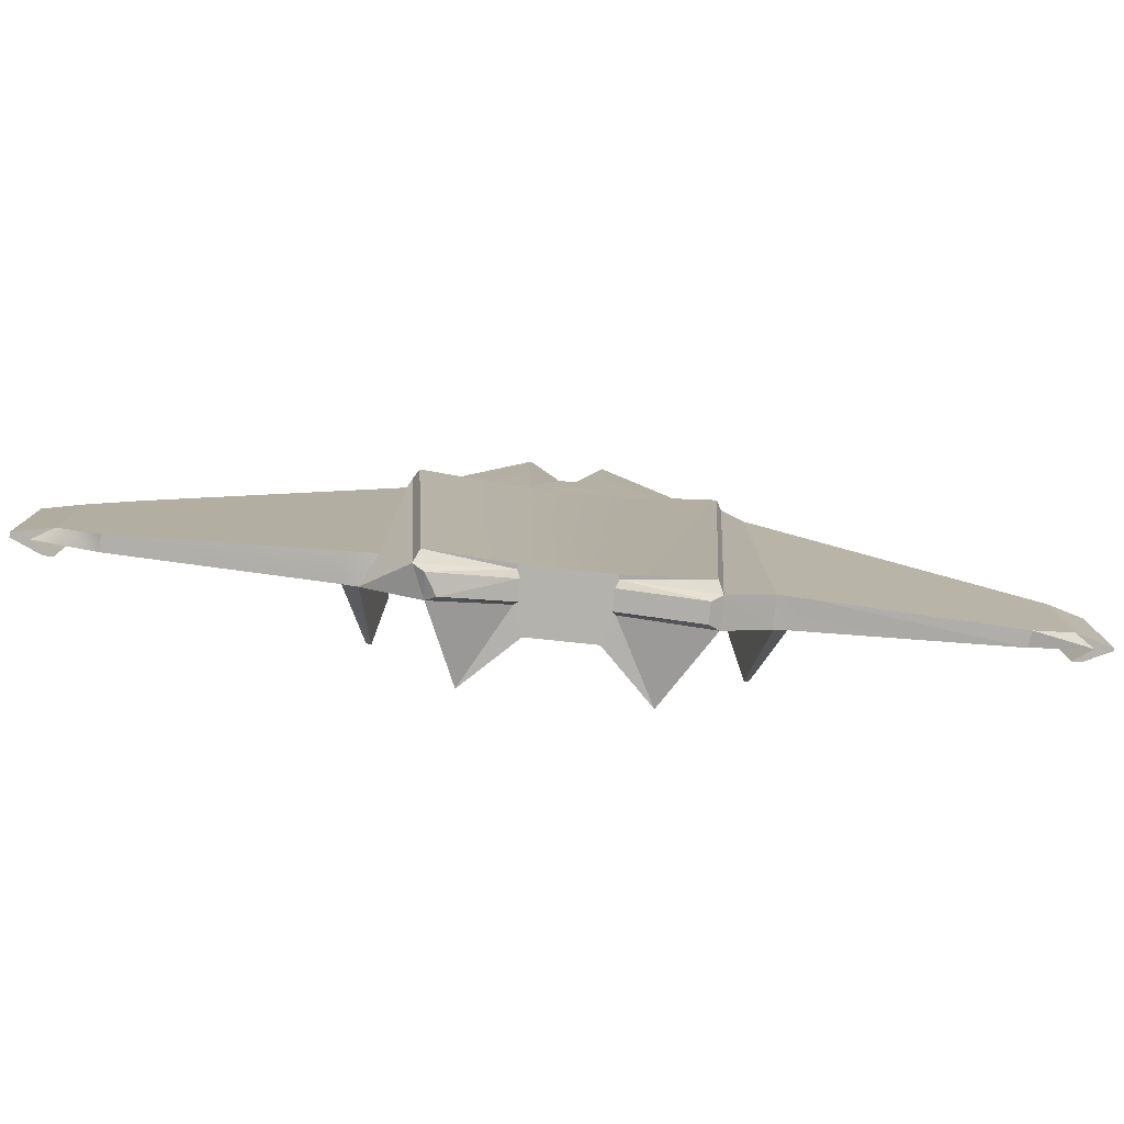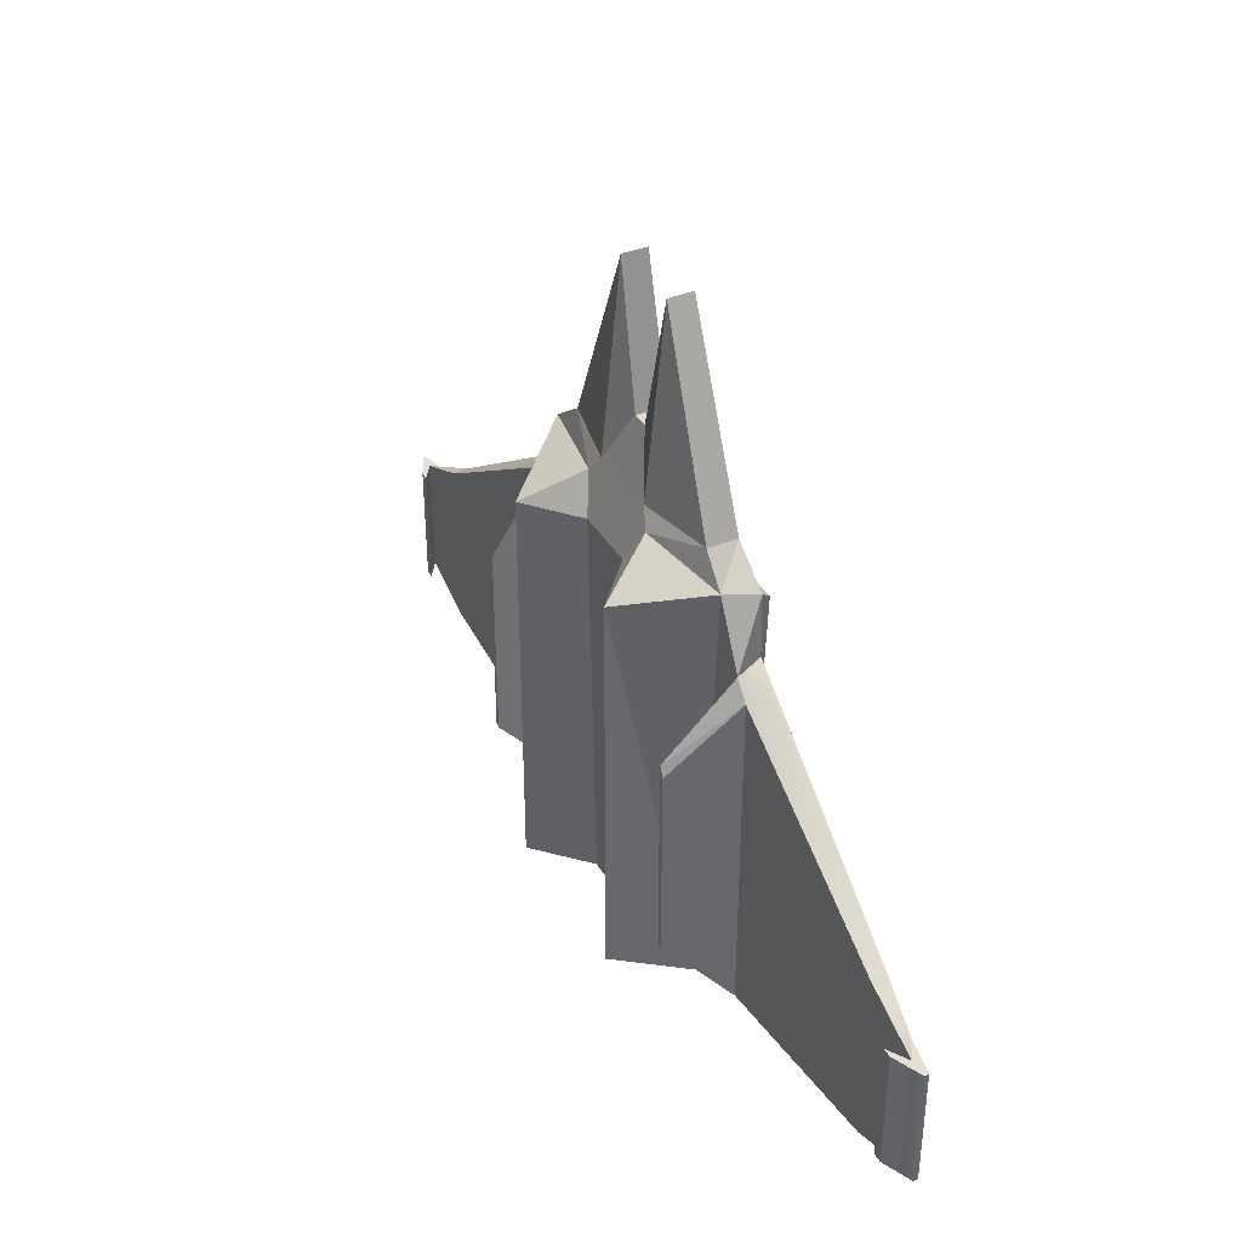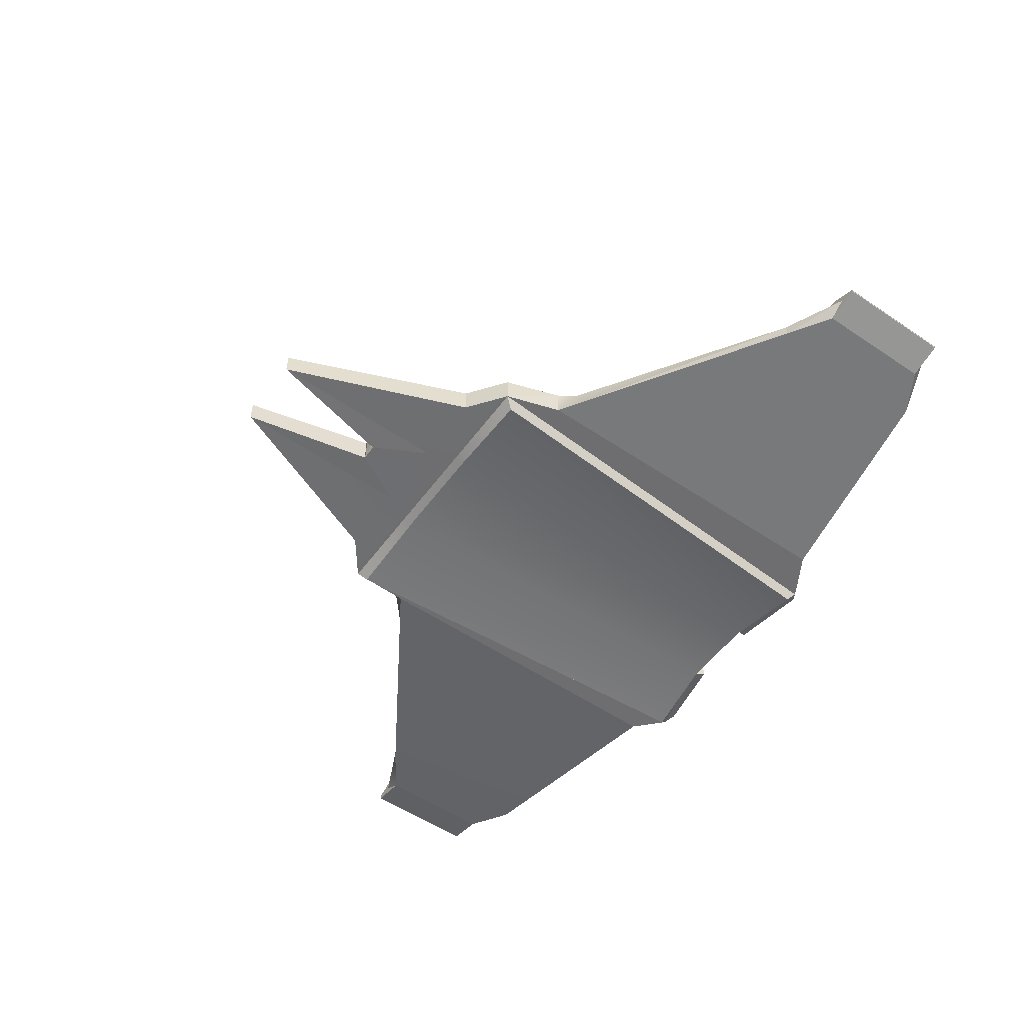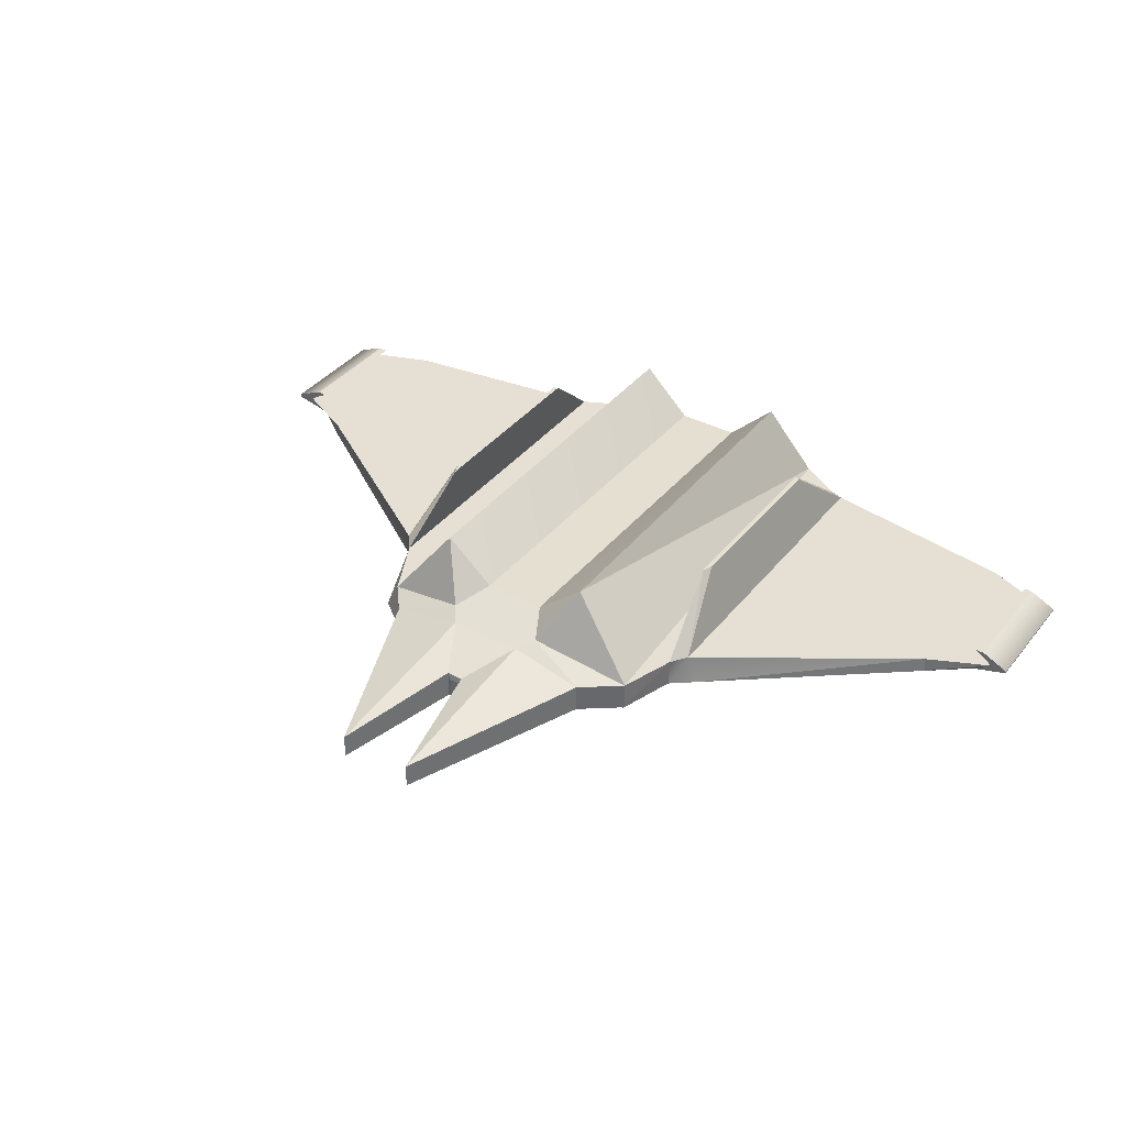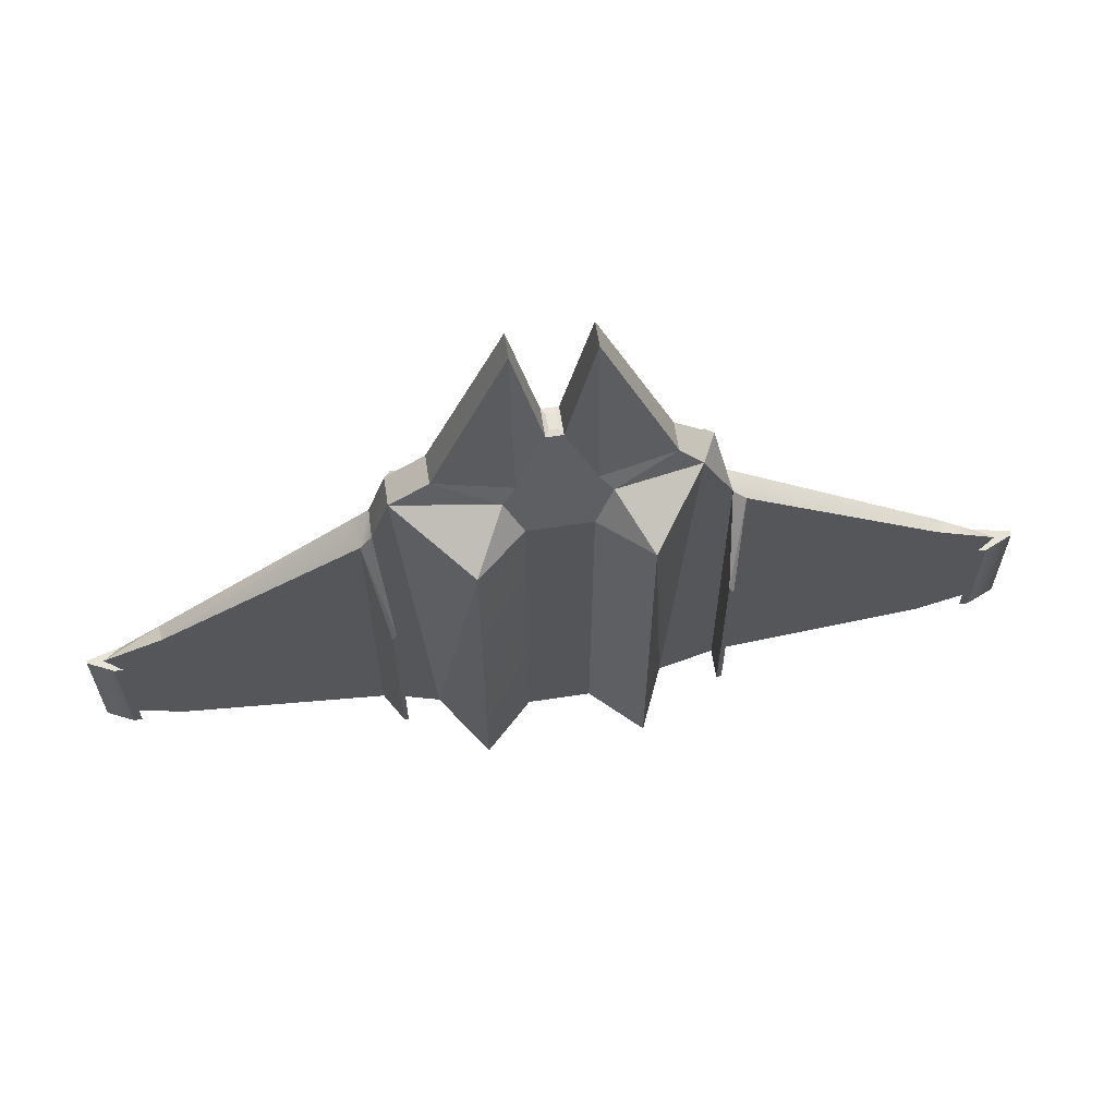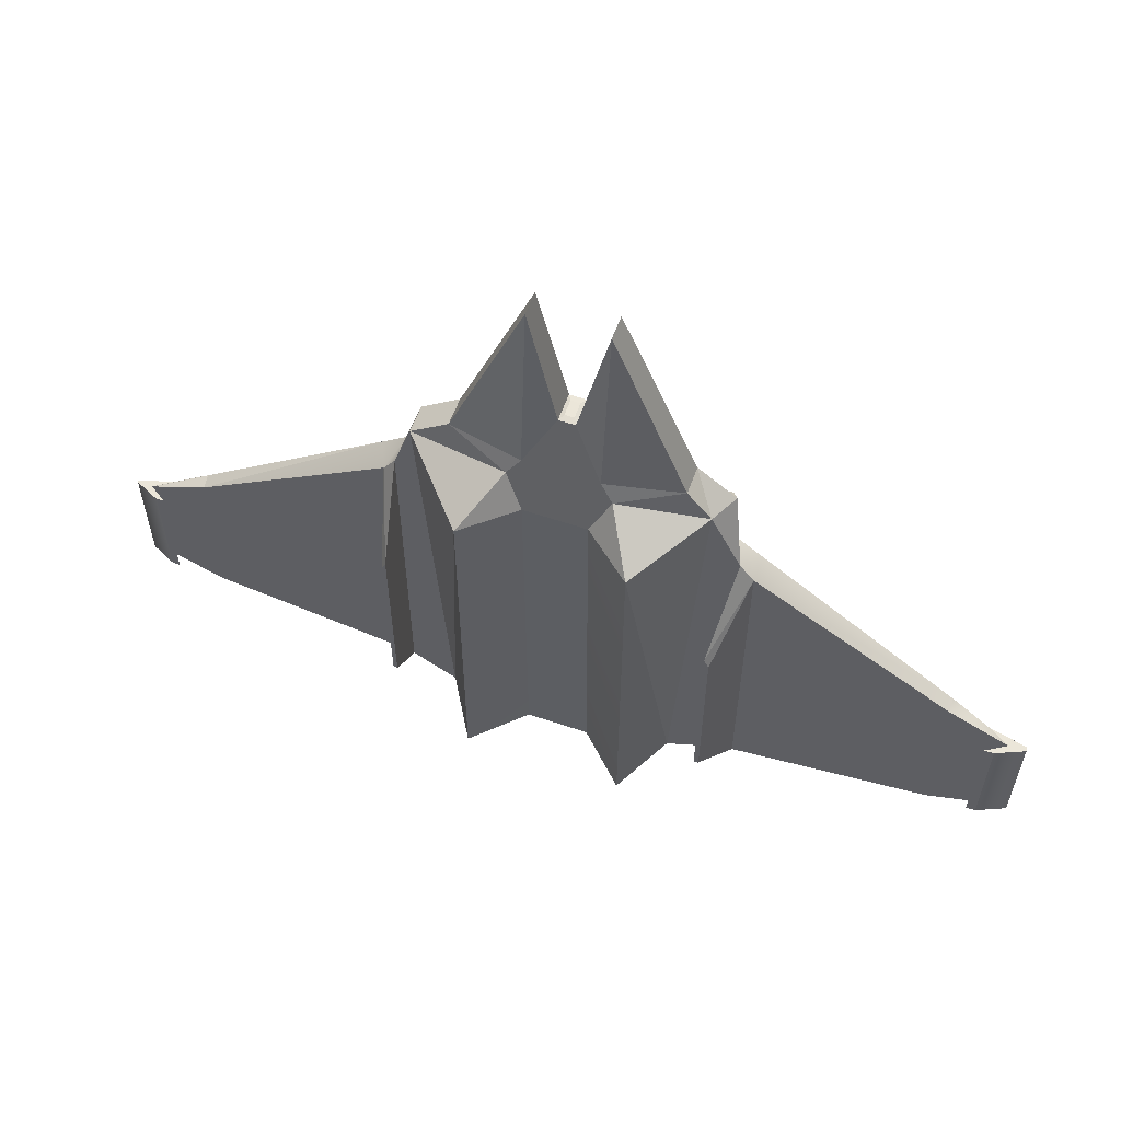
<metadata>
{"format":"obj","ext":"obj","renderer":"f3d","projection":"perspective","resolution":1024,"background":"white","views":[{"elev":-79.5,"azim":-6.0,"up":"+Z"},{"elev":38.0,"azim":-117.4,"up":"+Z"},{"elev":-54.4,"azim":54.4,"up":"+Y"},{"elev":37.9,"azim":33.8,"up":"+Y"},{"elev":62.7,"azim":171.2,"up":"+Z"},{"elev":57.6,"azim":-160.5,"up":"+Z"}]}
</metadata>
<code>
o 立方体
v -2.863 0.06326 -0.08217
v -2.863 0.09112 -0.08217
v -2.863 0.06326 -0.8292
v -2.863 0.09112 -0.8292
v 2.862 0.07545 -0.08218
v 2.862 0.09112 -0.08218
v 2.862 0.07544 -0.8292
v 2.862 0.09112 -0.8292
v -0.2336 -0.07603 2.702
v 0.2351 -0.07603 2.702
v 0.2351 0.07603 2.702
v -0.2336 0.07603 2.702
v -0.7714 -0.09057 -1.347
v 0.7729 -0.09057 -1.347
v 0.7729 0.09057 -1.347
v -0.6949 0.09057 -1.347
v 0.9387 -0.09057 1.367
v -0.9372 -0.09057 1.367
v -0.8461 0.09057 1.367
v 0.9387 0.09057 1.367
v -2.629 0.01514 -0.8292
v -2.756 0.09112 -0.8292
v -2.629 0.01514 -0.08217
v -2.756 0.09112 -0.08217
v 2.649 0.01514 -0.8292
v 2.649 0.01514 -0.08218
v 2.761 0.09112 -0.8292
v 2.761 0.09112 -0.08218
v 0.5044 0.5516 -1.22
v -0.5029 0.5516 -1.22
v -0.5029 0.5516 1.22
v 0.5044 0.5516 1.22
v -2.686 0.1683 -0.08217
v -2.686 0.1683 -0.8292
v -2.629 0.1683 -0.08217
v 2.7 0.1683 -0.8292
v 2.7 0.1683 -0.08218
v -2.629 0.1683 -0.8292
v 2.649 0.1683 -0.8292
v 2.649 0.1683 -0.08218
v 1.049 -0.09057 1.019
v 1.049 -0.09057 -1.184
v 1.054 0.09057 -1.184
v 1.054 0.09057 1.019
v -0.9479 -0.09057 0.9873
v -0.9479 -0.09057 -1.179
v -1.035 0.09057 -1.179
v -1.035 0.09057 0.9873
v 0.6969 0.09057 1.549
v -0.6954 -0.09057 1.549
v 0.6969 -0.09057 1.549
v -0.6954 0.09057 1.549
v 0.05205 -0.09057 1.884
v -0.05054 -0.09057 1.884
v -0.05054 0.09057 1.884
v 0.05205 0.09057 1.884
v 0.2581 0.09057 -1.226
v -0.2566 0.09057 -1.226
v -0.3119 0.2214 1.44
v 0.3134 0.2214 1.44
v -0.2566 -0.09057 -1.226
v 0.2581 -0.09057 -1.226
v 0.3134 -0.09057 1.367
v -0.3119 -0.09057 1.367
v 0.1975 0.2509 -1.226
v -0.196 0.2509 -1.226
v -0.196 0.2891 1.22
v 0.1975 0.2891 1.22
v -0.2313 0.1888 1.549
v 0.2328 0.1888 1.549
v 0.2328 -0.09057 1.549
v -0.2313 -0.09057 1.549
v 0.02933 -0.05046 1.891
v -0.02782 -0.05046 1.891
v -0.02782 0.05046 1.891
v 0.02933 0.05046 1.891
v 0.2475 -0.1166 -1.226
v 0.741 -0.1577 -1.291
v 0.9 -0.1577 1.311
v -0.299 -0.1166 1.311
v -0.8985 -0.1577 1.311
v -0.7395 -0.1577 -1.291
v -0.246 -0.1166 -1.226
v 0.3005 -0.1166 1.311
v 2.395 -0.001644 -0.9757
v 2.382 0.09103 -0.9757
v 2.382 0.09103 0.09267
v 2.395 -0.001644 0.09267
v -2.37 -0.002621 0.09752
v -2.37 -0.002621 -0.9781
v -2.37 0.09102 -0.9781
v -2.37 0.09102 0.09752
v 1.204 -0.08038 0.9129
v 1.204 -0.08038 -1.16
v 1.128 0.09062 -1.16
v 1.128 0.09062 0.9129
v -1.123 0.09063 -1.154
v -1.123 0.09063 0.8778
v -1.123 -0.07975 0.8778
v -1.123 -0.07975 -1.154
v 0.9886 0.4808 -0.7067
v 0.9886 0.4808 0.5201
v -1 0.4809 -0.7139
v -0.9704 0.4808 -0.7282
v -1 0.4809 0.4586
v -0.9704 0.4808 0.5218
v 1.015 0.4809 -0.6934
v 1.015 0.4809 0.461
v -0.234 0.05745 -1.307
v -0.6361 0.05745 -1.386
v 0.2382 -0.06068 -1.307
v 0.7104 -0.06068 -1.386
v 0.7104 0.05745 -1.386
v -0.7062 -0.06068 -1.386
v 0.2382 0.05745 -1.307
v -0.234 -0.06068 -1.307
f 2 3 1
f 15 44 43
f 8 5 7
f 53 11 56
f 13 45 46
f 44 17 41
f 4 38 22
f 27 7 25
f 24 1 23
f 7 26 25
f 16 31 30
f 62 83 61
f 50 12 52
f 62 112 14
f 47 13 46
f 71 10 53
f 69 12 55
f 49 10 51
f 4 21 3
f 92 23 89
f 91 24 92
f 21 1 3
f 85 26 88
f 85 27 25
f 6 26 5
f 8 37 6
f 68 29 65
f 60 32 68
f 58 30 66
f 15 32 20
f 34 35 38
f 39 37 36
f 27 36 8
f 24 33 2
f 2 34 4
f 22 35 24
f 28 39 27
f 6 40 28
f 14 43 42
f 14 41 17
f 96 41 93
f 96 102 44
f 16 48 19
f 18 48 45
f 100 47 46
f 46 99 100
f 20 51 17
f 59 52 69
f 63 51 71
f 19 50 52
f 64 50 18
f 64 71 72
f 60 49 20
f 59 70 60
f 57 29 15
f 57 66 65
f 59 31 19
f 60 67 59
f 30 67 66
f 67 65 66
f 70 11 49
f 70 55 56
f 72 9 50
f 72 53 54
f 62 115 111
f 57 61 58
f 64 84 63
f 14 79 78
f 9 55 12
f 53 74 54
f 74 76 75
f 56 73 53
f 54 75 55
f 55 76 56
f 83 81 82
f 79 77 78
f 77 80 83
f 64 81 80
f 62 78 77
f 63 79 17
f 61 82 13
f 13 81 18
f 86 28 27
f 28 88 26
f 94 86 85
f 94 88 93
f 90 23 21
f 21 91 90
f 97 92 98
f 98 89 99
f 42 93 41
f 42 95 94
f 95 87 86
f 87 93 88
f 48 99 45
f 97 104 47
f 100 89 90
f 90 97 100
f 101 108 107
f 104 105 106
f 96 107 108
f 98 106 105
f 98 103 97
f 95 101 107
f 43 102 101
f 47 106 48
f 116 110 109
f 113 111 115
f 61 114 116
f 58 110 16
f 16 114 13
f 57 113 115
f 61 109 58
f 14 113 15
f 2 4 3
f 15 20 44
f 8 6 5
f 53 10 11
f 13 18 45
f 44 20 17
f 4 34 38
f 27 8 7
f 24 2 1
f 7 5 26
f 16 19 31
f 62 77 83
f 50 9 12
f 62 111 112
f 47 16 13
f 71 51 10
f 69 52 12
f 49 11 10
f 4 22 21
f 92 24 23
f 91 22 24
f 21 23 1
f 85 25 26
f 85 86 27
f 6 28 26
f 8 36 37
f 68 32 29
f 60 20 32
f 58 16 30
f 15 29 32
f 34 33 35
f 39 40 37
f 27 39 36
f 24 35 33
f 2 33 34
f 22 38 35
f 28 40 39
f 6 37 40
f 14 15 43
f 14 42 41
f 96 44 41
f 96 108 102
f 16 47 48
f 18 19 48
f 100 97 47
f 46 45 99
f 20 49 51
f 59 19 52
f 63 17 51
f 19 18 50
f 64 72 50
f 64 63 71
f 60 70 49
f 59 69 70
f 57 65 29
f 57 58 66
f 59 67 31
f 60 68 67
f 30 31 67
f 67 68 65
f 70 56 11
f 70 69 55
f 72 54 9
f 72 71 53
f 62 57 115
f 57 62 61
f 64 80 84
f 14 17 79
f 9 54 55
f 53 73 74
f 74 73 76
f 56 76 73
f 54 74 75
f 55 75 76
f 83 80 81
f 79 84 77
f 77 84 80
f 64 18 81
f 62 14 78
f 63 84 79
f 61 83 82
f 13 82 81
f 86 87 28
f 28 87 88
f 94 95 86
f 94 85 88
f 90 89 23
f 21 22 91
f 97 91 92
f 98 92 89
f 42 94 93
f 42 43 95
f 95 96 87
f 87 96 93
f 48 98 99
f 97 103 104
f 100 99 89
f 90 91 97
f 101 102 108
f 104 103 105
f 96 95 107
f 98 48 106
f 98 105 103
f 95 43 101
f 43 44 102
f 47 104 106
f 116 114 110
f 113 112 111
f 61 13 114
f 58 109 110
f 16 110 114
f 57 15 113
f 61 116 109
f 14 112 113

</code>
